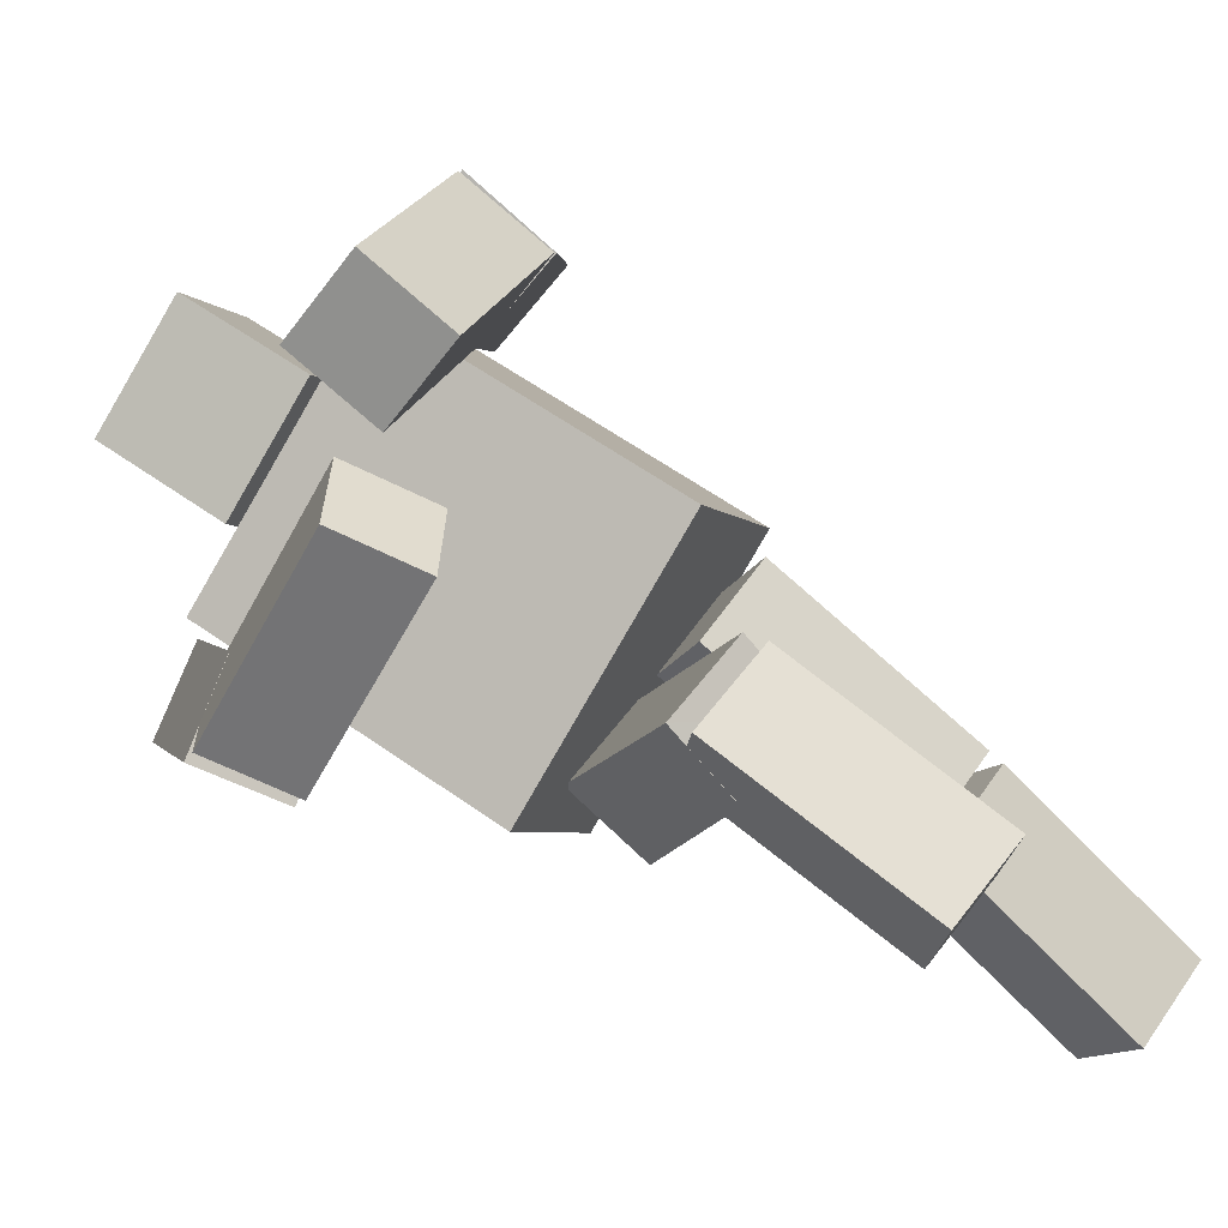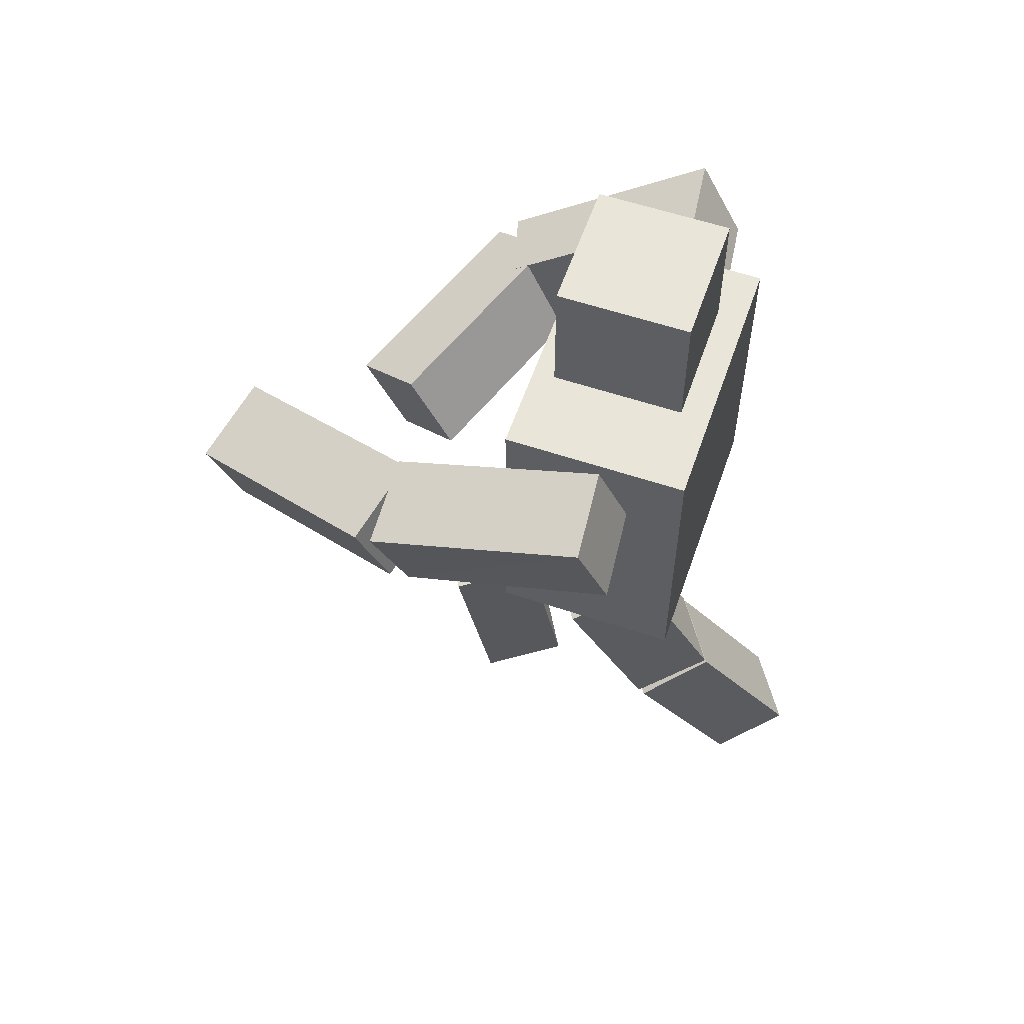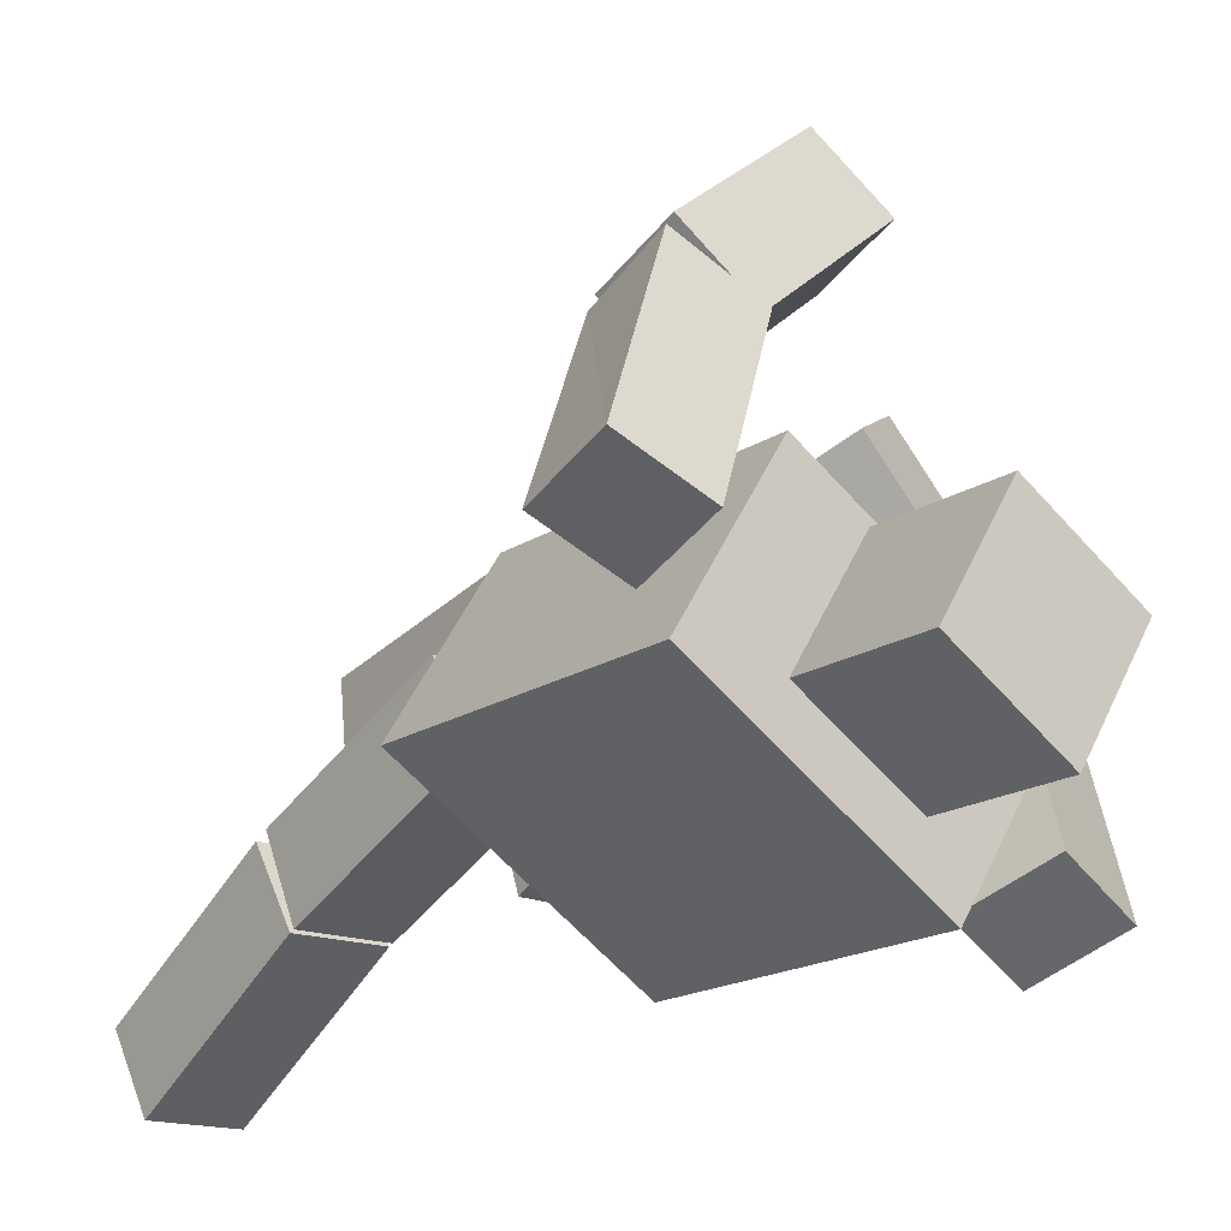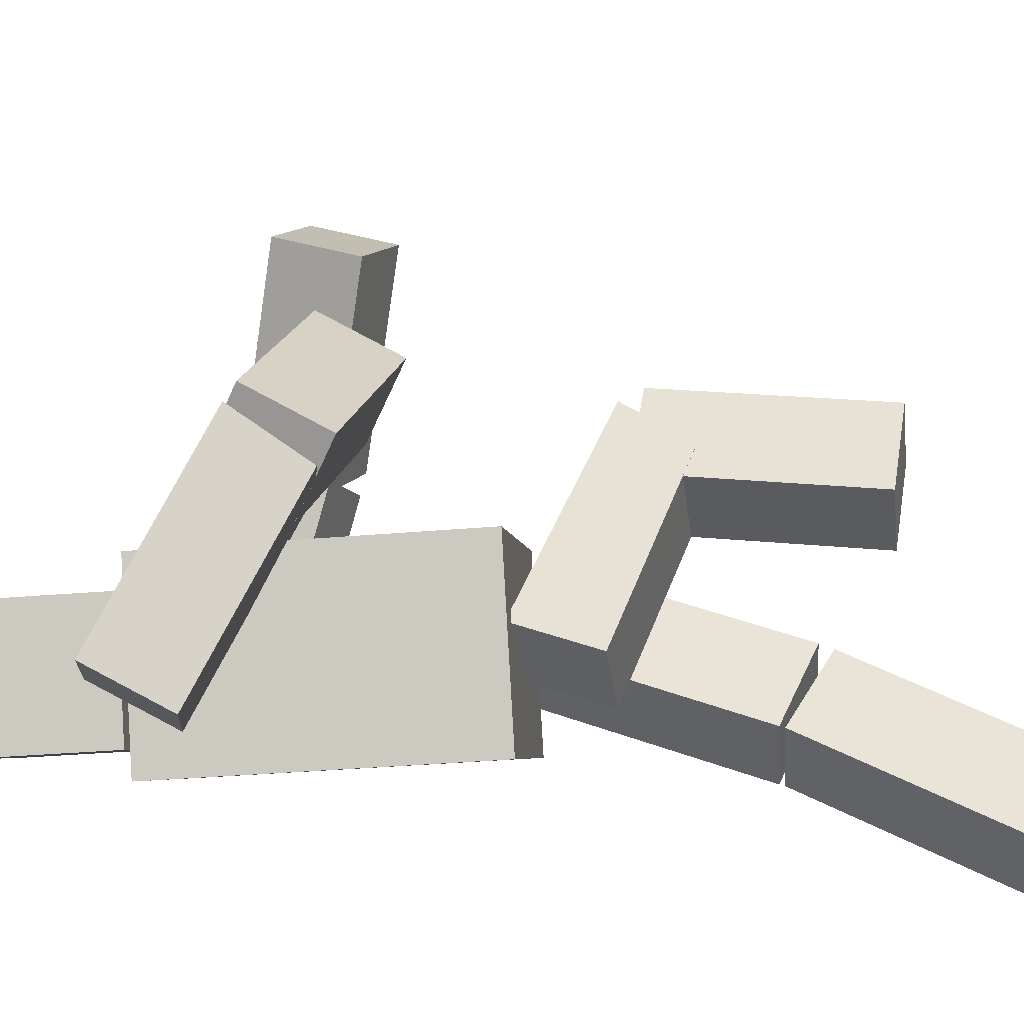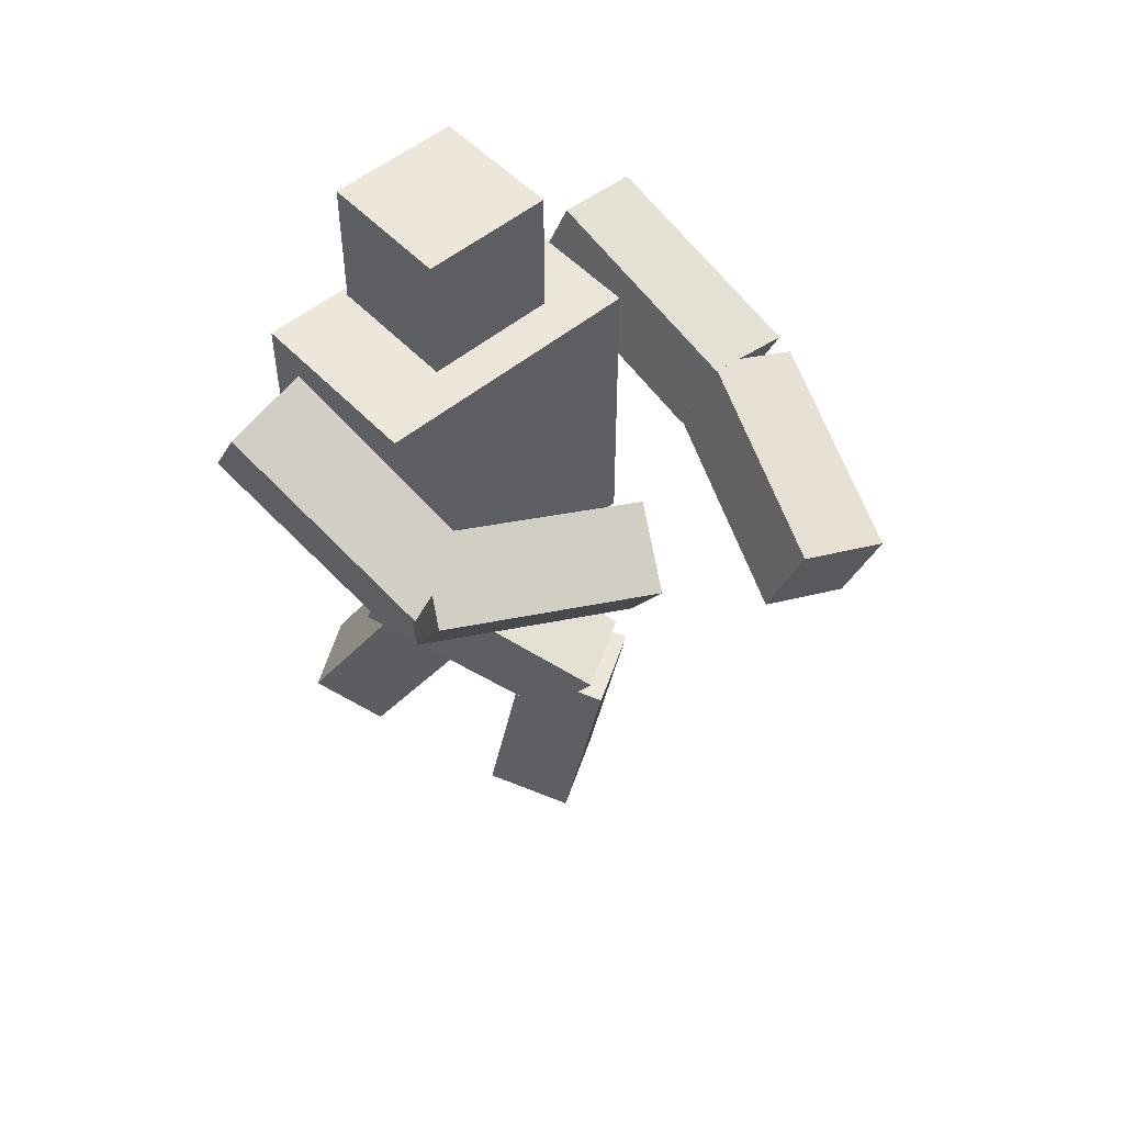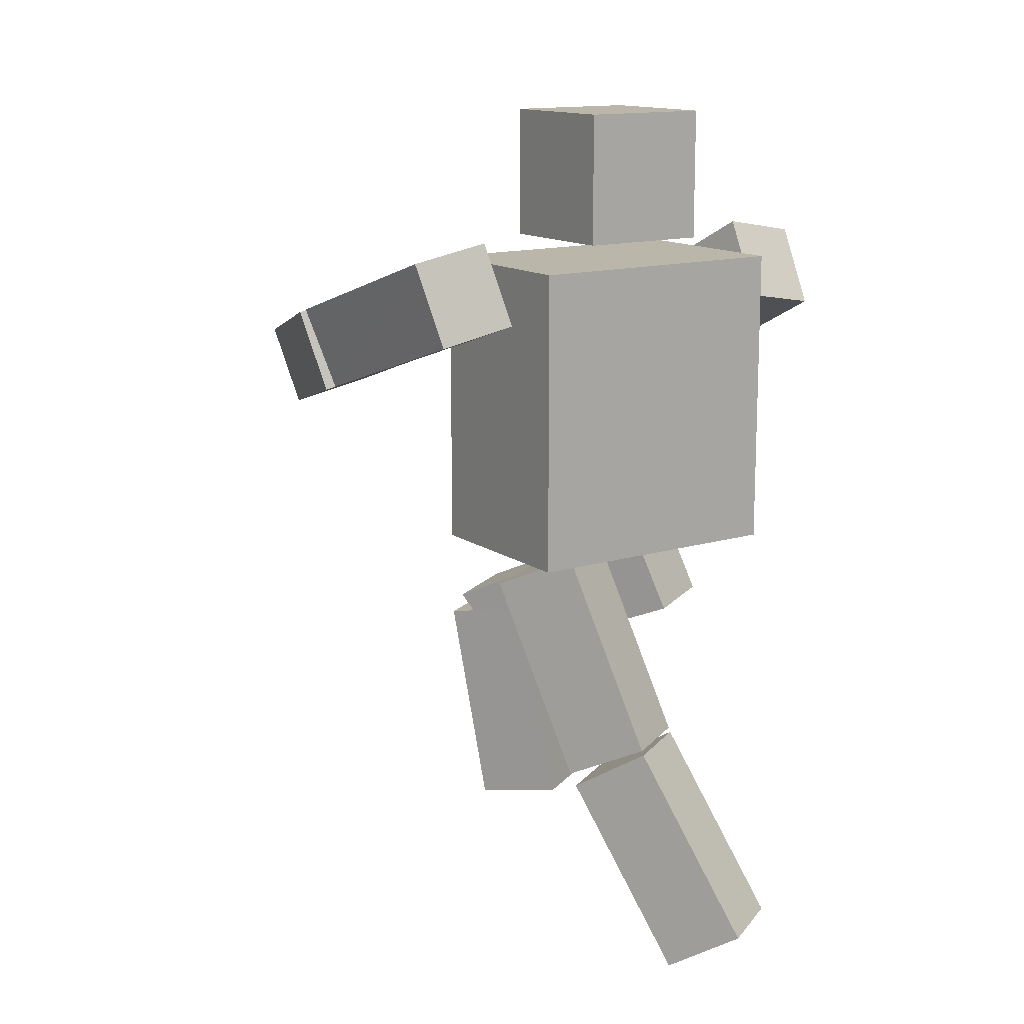
<metadata>
{"format":"obj","ext":"obj","renderer":"f3d","projection":"perspective","resolution":1024,"background":"white","views":[{"elev":59.3,"azim":-53.8,"up":"+Z"},{"elev":58.3,"azim":77.2,"up":"+Y"},{"elev":-17.6,"azim":141.9,"up":"+Z"},{"elev":-36.9,"azim":-83.7,"up":"+Z"},{"elev":52.0,"azim":-73.5,"up":"+Y"},{"elev":14.1,"azim":114.1,"up":"+Y"}]}
</metadata>
<code>
o Cube.003_Cube.001
v -0.5276 0.6765 1.6
v -0.2664 0.5707 1.89
v -0.5326 1.055 1.742
v -0.2714 0.9493 2.033
v 0.236 0.913 0.9988
v 0.4972 0.8072 1.289
v 0.4921 1.186 1.432
v 0.2309 1.292 1.141
v 0.08292 -1.959 -0.5595
v 0.06842 -1.752 -0.9069
v 0.4872 -1.945 -0.568
v 0.4727 -1.738 -0.9154
v 0.06393 -1.1 -0.04737
v 0.04943 -0.8932 -0.3948
v 0.4537 -0.8792 -0.4033
v 0.4682 -1.086 -0.0559
v 0.6631 1.218 0.204
v 1.02 1.154 0.384
v 0.6588 1.596 0.3465
v 1.015 1.532 0.5266
v 0.03835 -0.1161 0.3773
v 0.02519 0.04336 0.00573
v 0.4426 -0.1021 0.369
v 0.4295 0.05742 -0.002553
v 0.1911 0.9022 1.027
v 0.5475 0.8374 1.21
v 0.5412 1.209 1.371
v 0.1942 1.283 1.165
v 0.0625 -1.042 -0.01762
v 0.04898 -0.8718 -0.3869
v 0.4532 -0.8578 -0.3952
v 0.4668 -1.028 -0.02602
v -0.2614 0.679 0.8395
v -0.5654 0.4767 1.014
v -0.3984 1.024 1.001
v -0.7025 0.8216 1.175
v -0.8277 0.8324 0.02974
v -1.132 0.6301 0.204
v -1.269 0.975 0.3652
v -0.9648 1.177 0.1909
v -0.08212 -1.432 0.6955
v -0.06904 -1.363 0.2971
v -0.4865 -1.425 0.6835
v -0.4734 -1.355 0.2852
v -0.06928 -0.4472 0.8679
v -0.0562 -0.3776 0.4695
v -0.4605 -0.3703 0.4575
v -0.4736 -0.4398 0.8559
v -0.4821 1.263 -0.5976
v -0.8456 1.193 -0.7609
v -0.6206 1.608 -0.4375
v -0.984 1.538 -0.6008
v -0.02847 0.09416 -0.1579
v -0.03268 -0.2762 -0.3208
v -0.4328 0.1036 -0.169
v -0.437 -0.2667 -0.3319
v -0.7576 0.7693 0.2273
v -1.124 0.6956 0.0695
v -1.28 1.017 0.2664
v -0.9044 1.12 0.3675
v -0.06556 -0.3468 0.8145
v -0.06591 -0.6423 0.5827
v -0.4703 -0.6341 0.5719
v -0.4699 -0.3376 0.802
v 0.3132 0.07991 0.6893
v 0.3132 1.48 0.6893
v 0.7568 0.07991 -0.02398
v 0.7568 1.48 -0.02398
v -0.7568 0.07991 0.02398
v -0.7568 1.48 0.02398
v -0.3132 0.07991 -0.6893
v -0.3132 1.48 -0.6893
v 0.09653 1.58 0.4132
v 0.09597 2.18 0.4137
v 0.413 1.58 -0.09654
v 0.4124 2.18 -0.09603
v -0.4132 1.579 0.09675
v -0.4138 2.179 0.09726
v -0.09676 1.58 -0.413
v -0.09732 2.18 -0.4125
f 4 1 2
f 8 1 3
f 7 3 4
f 6 4 2
f 5 2 1
f 10 11 9
f 16 9 11
f 15 11 12
f 10 15 12
f 9 14 10
f 25 18 26
f 26 20 27
f 20 28 27
f 28 17 25
f 20 17 19
f 21 30 29
f 30 24 31
f 31 23 32
f 32 21 29
f 22 23 24
f 28 26 27
f 7 5 8
f 16 14 13
f 32 30 31
f 33 36 34
f 35 37 40
f 35 39 36
f 36 38 34
f 33 38 37
f 41 44 42
f 43 45 48
f 43 47 44
f 44 46 42
f 41 46 45
f 57 50 49
f 58 52 50
f 60 52 59
f 60 49 51
f 52 49 50
f 62 53 61
f 62 56 54
f 63 55 56
f 64 53 55
f 56 53 54
f 67 66 65
f 67 72 68
f 69 72 71
f 65 70 69
f 65 71 67
f 70 68 72
f 75 74 73
f 79 76 75
f 77 80 79
f 73 78 77
f 73 79 75
f 78 76 80
f 60 58 57
f 37 39 40
f 45 47 48
f 64 62 61
f 4 3 1
f 8 5 1
f 7 8 3
f 6 7 4
f 5 6 2
f 10 12 11
f 16 13 9
f 15 16 11
f 10 14 15
f 9 13 14
f 25 17 18
f 26 18 20
f 20 19 28
f 28 19 17
f 20 18 17
f 21 22 30
f 30 22 24
f 31 24 23
f 32 23 21
f 22 21 23
f 28 25 26
f 7 6 5
f 16 15 14
f 32 29 30
f 33 35 36
f 35 33 37
f 35 40 39
f 36 39 38
f 33 34 38
f 41 43 44
f 43 41 45
f 43 48 47
f 44 47 46
f 41 42 46
f 57 58 50
f 58 59 52
f 60 51 52
f 60 57 49
f 52 51 49
f 62 54 53
f 62 63 56
f 63 64 55
f 64 61 53
f 56 55 53
f 67 68 66
f 67 71 72
f 69 70 72
f 65 66 70
f 65 69 71
f 70 66 68
f 75 76 74
f 79 80 76
f 77 78 80
f 73 74 78
f 73 77 79
f 78 74 76
f 60 59 58
f 37 38 39
f 45 46 47
f 64 63 62

</code>
